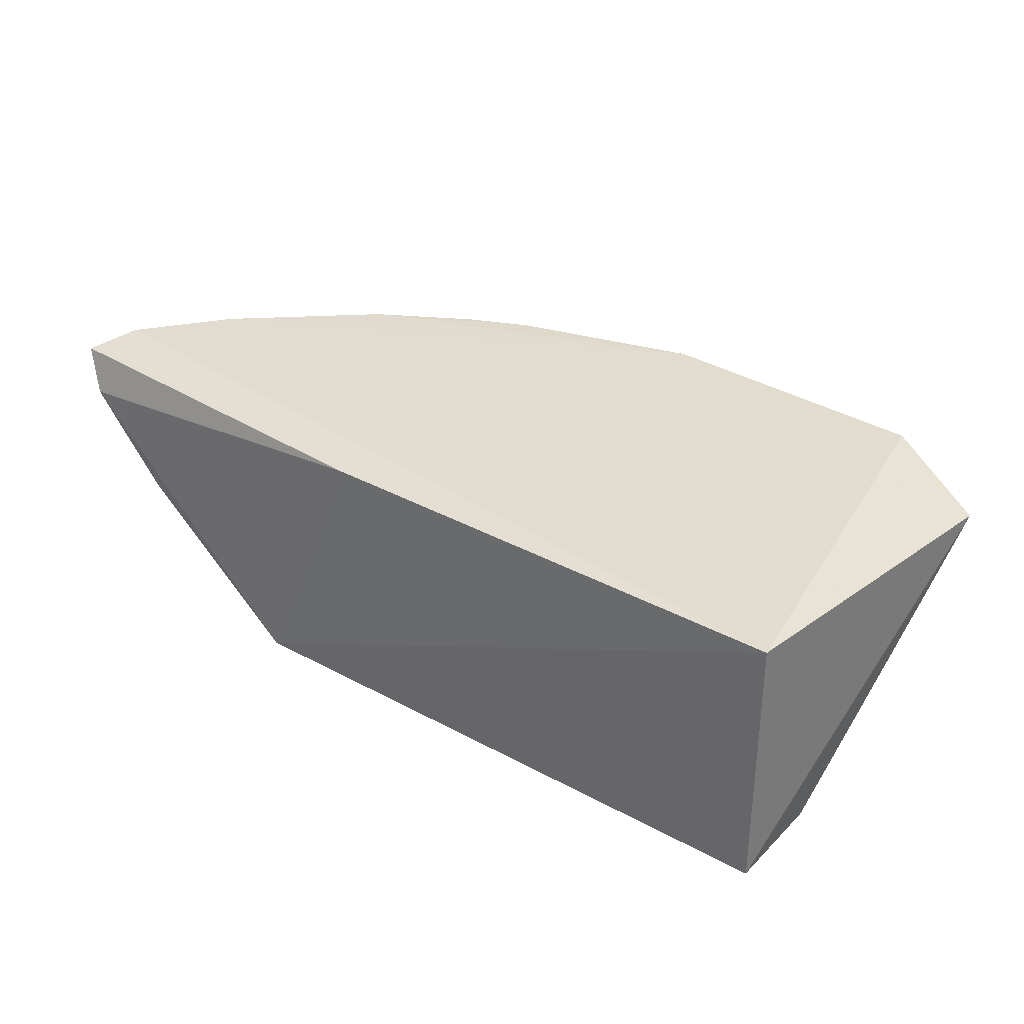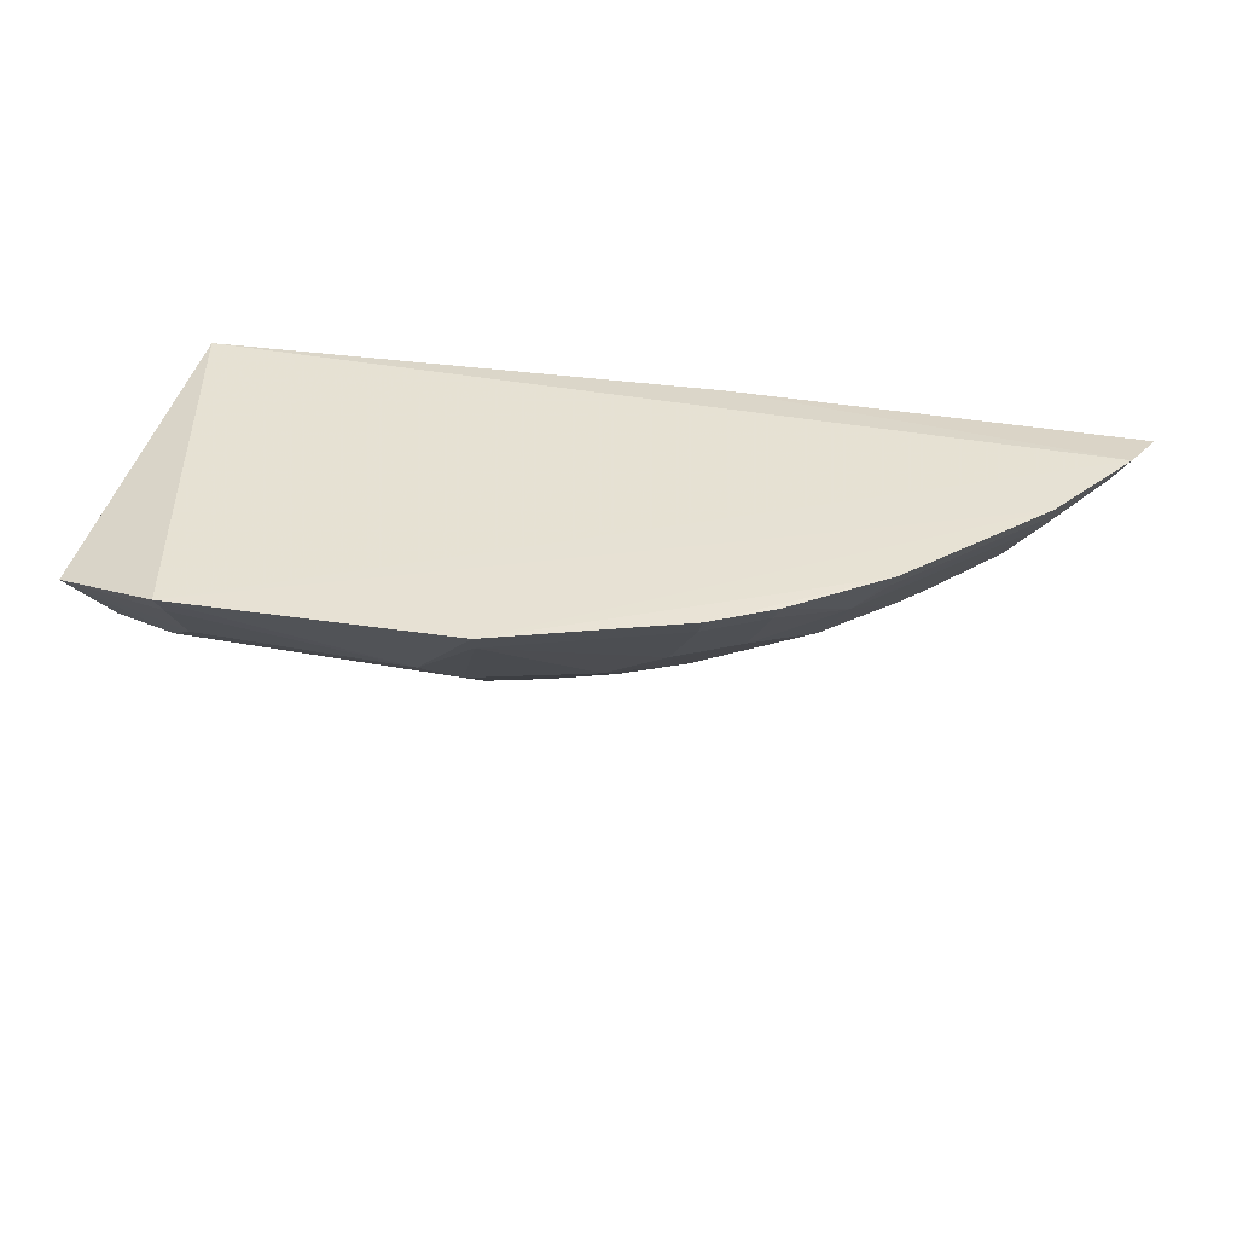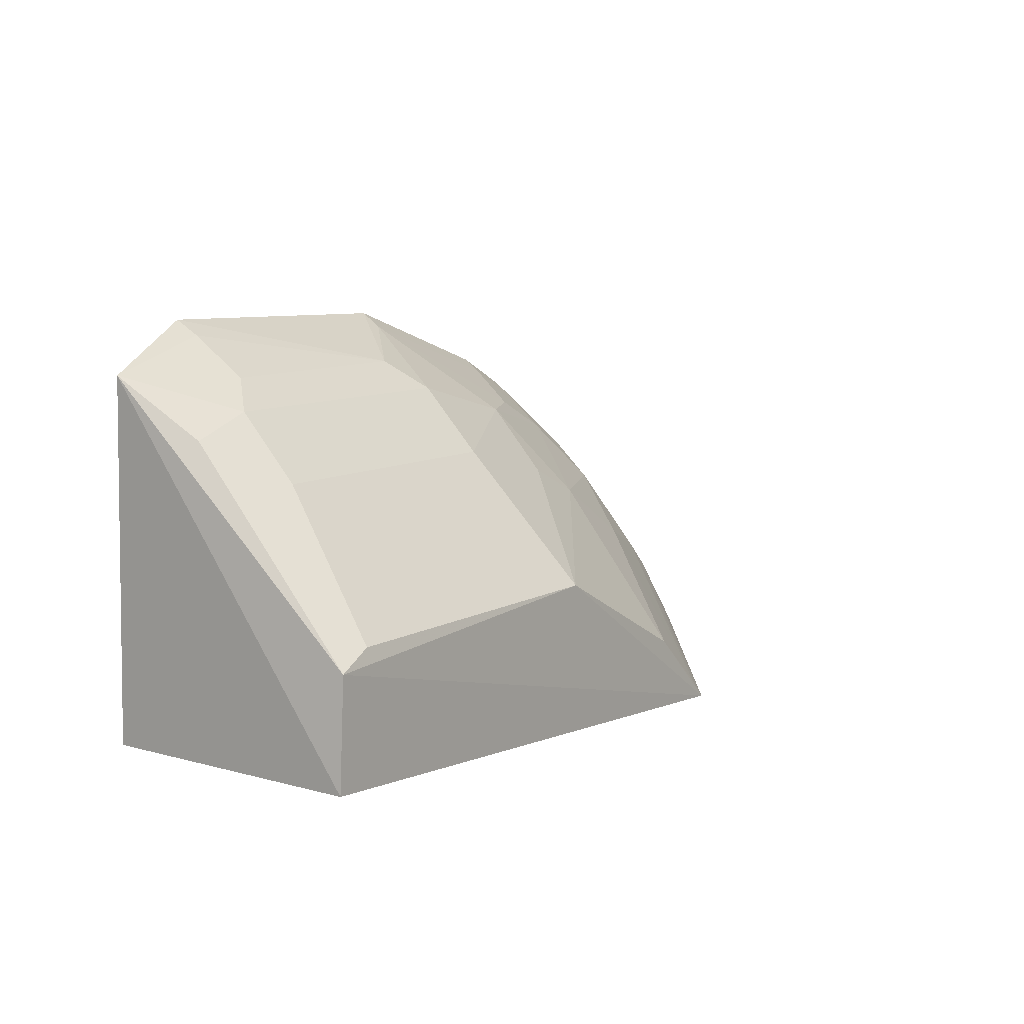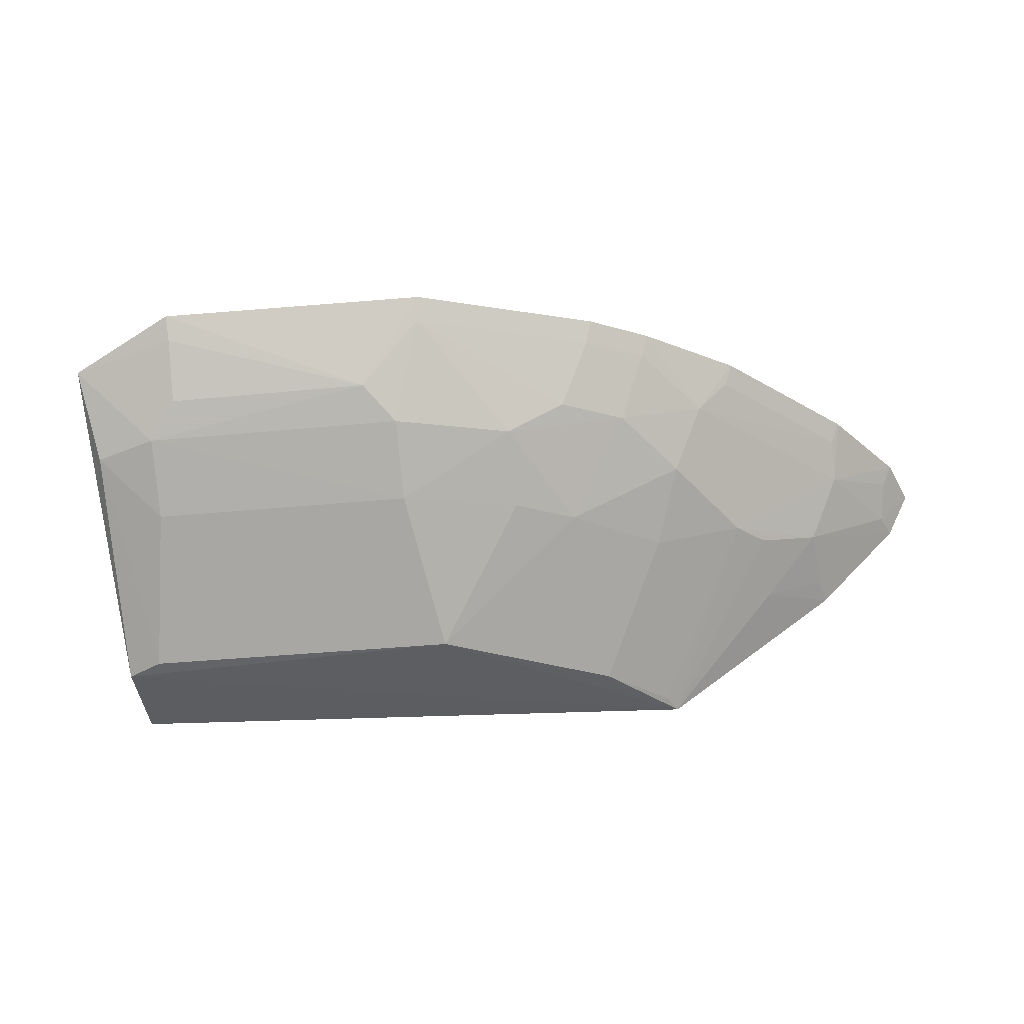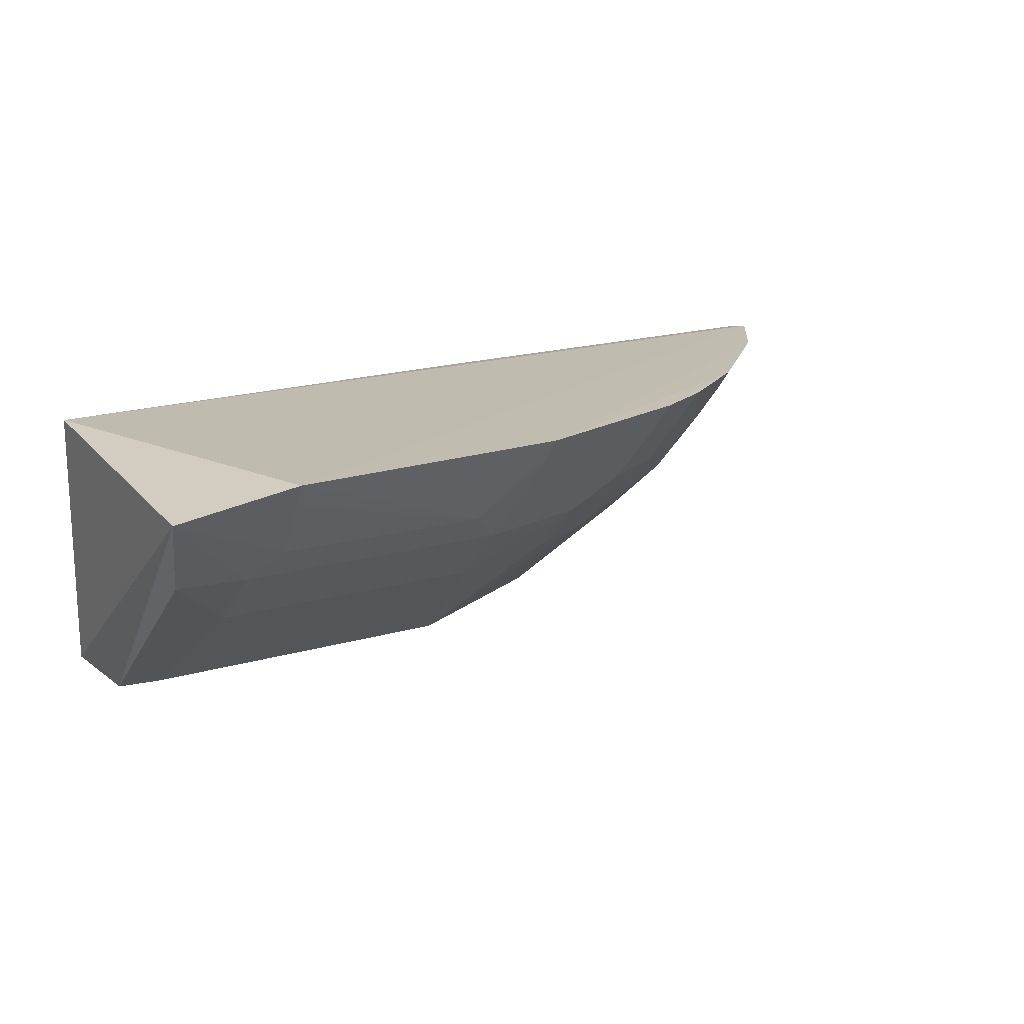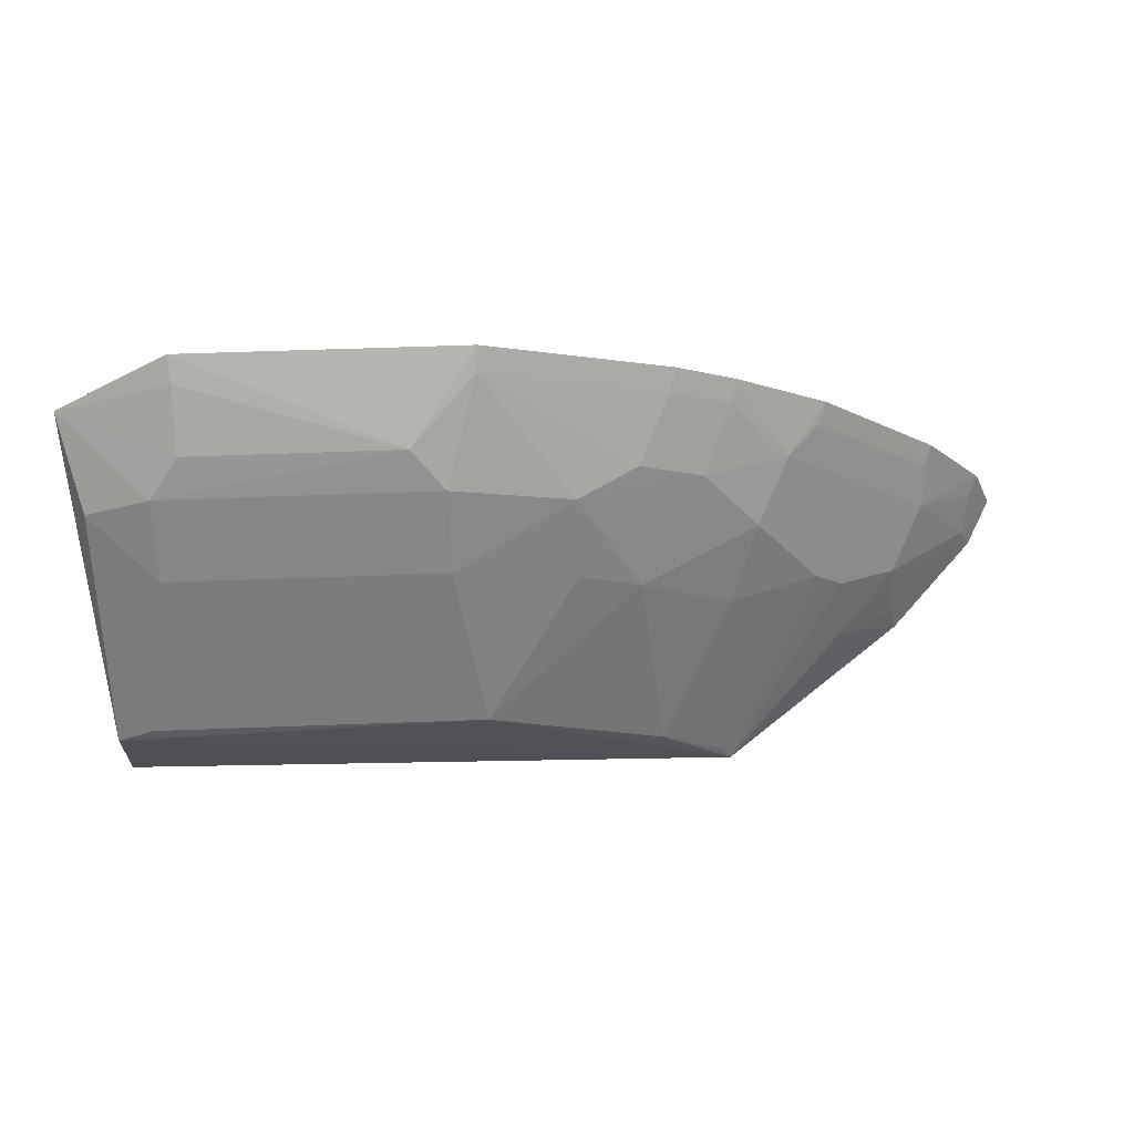
<metadata>
{"format":"obj","ext":"obj","renderer":"f3d","projection":"perspective","resolution":1024,"background":"white","views":[{"elev":33.0,"azim":40.9,"up":"+Z"},{"elev":40.7,"azim":-167.2,"up":"+Z"},{"elev":9.5,"azim":125.7,"up":"+Y"},{"elev":-36.3,"azim":-172.7,"up":"+Z"},{"elev":17.0,"azim":149.3,"up":"+Z"},{"elev":71.1,"azim":178.0,"up":"+Y"}]}
</metadata>
<code>
v 0.007576 0.1807 -0.31
v 0.007576 0.1807 -0.4388
v 0.01311 0.3484 -0.3204
v -0.172 0.3652 -0.3032
v -0.4293 0.1643 -0.3083
v -0.1694 0.2395 -0.4364
v -0.03898 0.369 -0.3047
v -0.2879 0.1594 -0.4388
v -0.42 0.1881 -0.3032
v 0.004282 0.2317 -0.4385
v -0.1562 0.3313 -0.357
v -0.2348 0.1656 -0.31
v -0.3707 0.1982 -0.3559
v -0.3895 0.2315 -0.3028
v -0.1408 0.3449 -0.3424
v -0.02625 0.3019 -0.3848
v -0.4181 0.1584 -0.3291
v -0.2978 0.271 -0.3558
v -0.3852 0.2129 -0.3275
v -0.1709 0.359 -0.3136
v -0.01339 0.2394 -0.4364
v -0.1564 0.3019 -0.3849
v -0.02641 0.3315 -0.357
v -0.3761 0.1588 -0.373
v -0.4129 0.1708 -0.3273
v -0.2527 0.1957 -0.4364
v -0.3284 0.2288 -0.3675
v -0.2875 0.3201 -0.3032
v -0.3274 0.2854 -0.3121
v 0.004044 0.3219 -0.3593
v -0.213 0.3155 -0.357
v -0.04018 0.3445 -0.3422
v -0.3436 0.1857 -0.3842
v -0.4151 0.1848 -0.3129
v -0.3124 0.2855 -0.3274
v -0.2828 0.1681 -0.4364
v -0.2852 0.2439 -0.3841
v -0.331 0.2898 -0.3027
v -0.3851 0.2279 -0.3122
v -0.2716 0.3003 -0.3418
v -0.2588 0.3353 -0.3032
v -0.2134 0.2861 -0.3832
v -0.03983 0.3623 -0.3157
v -0.3728 0.1717 -0.3689
v -0.3423 0.2149 -0.3673
v -0.2423 0.272 -0.3836
v -0.2843 0.3152 -0.3128
v -0.2414 0.3158 -0.342
v -0.256 0.3299 -0.3131
f 1 2 3
f 7 1 3
f 8 2 1
f 9 1 7
f 10 3 2
f 10 8 6
f 10 2 8
f 12 8 1
f 12 9 5
f 12 1 9
f 14 9 7
f 14 7 4
f 15 4 7
f 17 12 5
f 17 8 12
f 19 9 14
f 20 15 11
f 20 4 15
f 21 10 6
f 22 21 6
f 22 16 21
f 23 11 15
f 23 22 11
f 23 16 22
f 24 17 13
f 24 8 17
f 25 17 5
f 25 5 9
f 25 19 13
f 25 13 17
f 26 6 8
f 27 13 19
f 30 21 16
f 30 10 21
f 30 16 23
f 30 23 3
f 30 3 10
f 31 11 22
f 31 20 11
f 32 23 15
f 32 3 23
f 33 8 24
f 34 25 9
f 34 9 19
f 34 19 25
f 35 27 19
f 35 18 27
f 36 26 8
f 36 8 27
f 37 27 18
f 37 36 27
f 37 26 36
f 38 14 4
f 38 29 14
f 38 35 29
f 38 28 35
f 39 19 14
f 39 14 29
f 39 35 19
f 39 29 35
f 40 18 35
f 41 4 20
f 41 38 4
f 41 28 38
f 42 31 22
f 42 22 6
f 43 32 15
f 43 15 7
f 43 7 3
f 43 3 32
f 44 33 24
f 44 24 13
f 44 13 33
f 45 27 8
f 45 8 33
f 45 33 13
f 45 13 27
f 46 40 31
f 46 18 40
f 46 31 42
f 46 37 18
f 46 26 37
f 46 42 6
f 46 6 26
f 47 40 35
f 47 35 28
f 47 28 41
f 48 20 31
f 48 31 40
f 49 41 20
f 49 20 48
f 49 47 41
f 49 48 40
f 49 40 47

</code>
